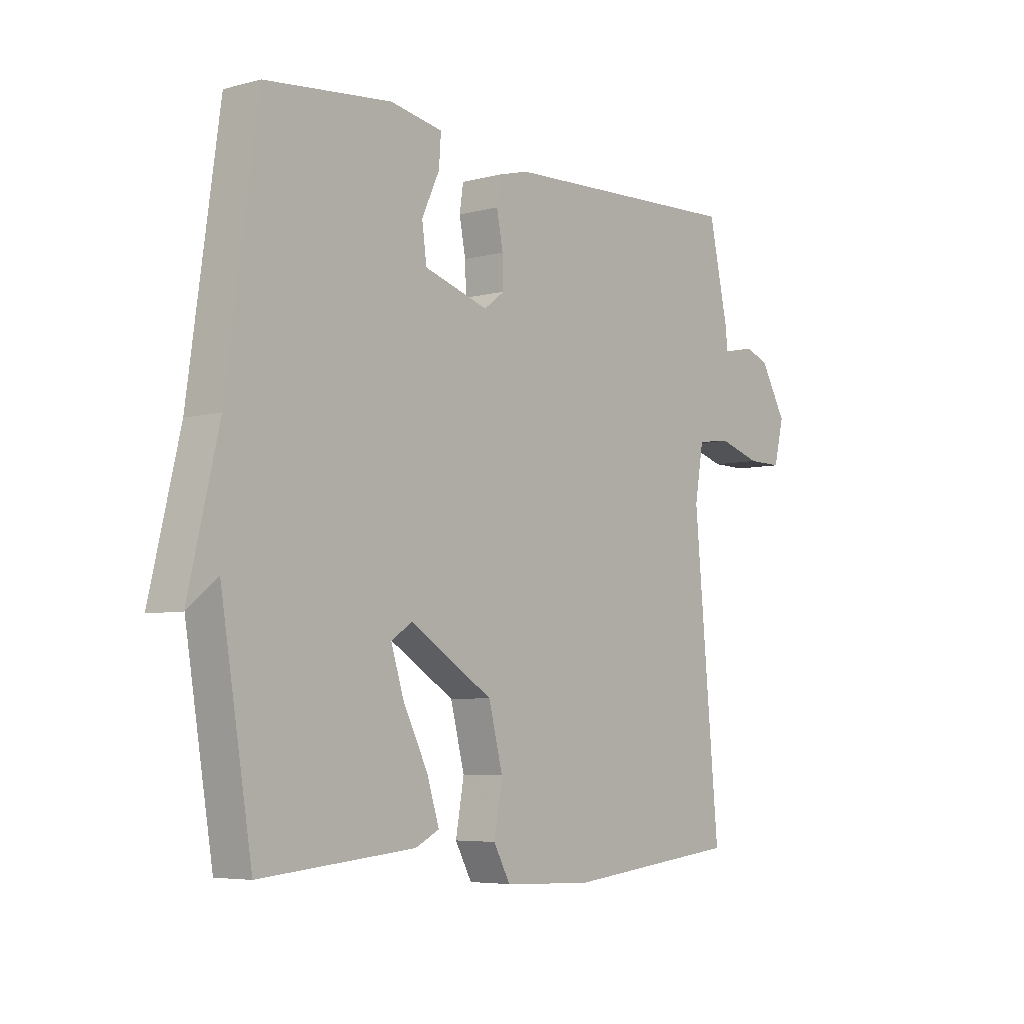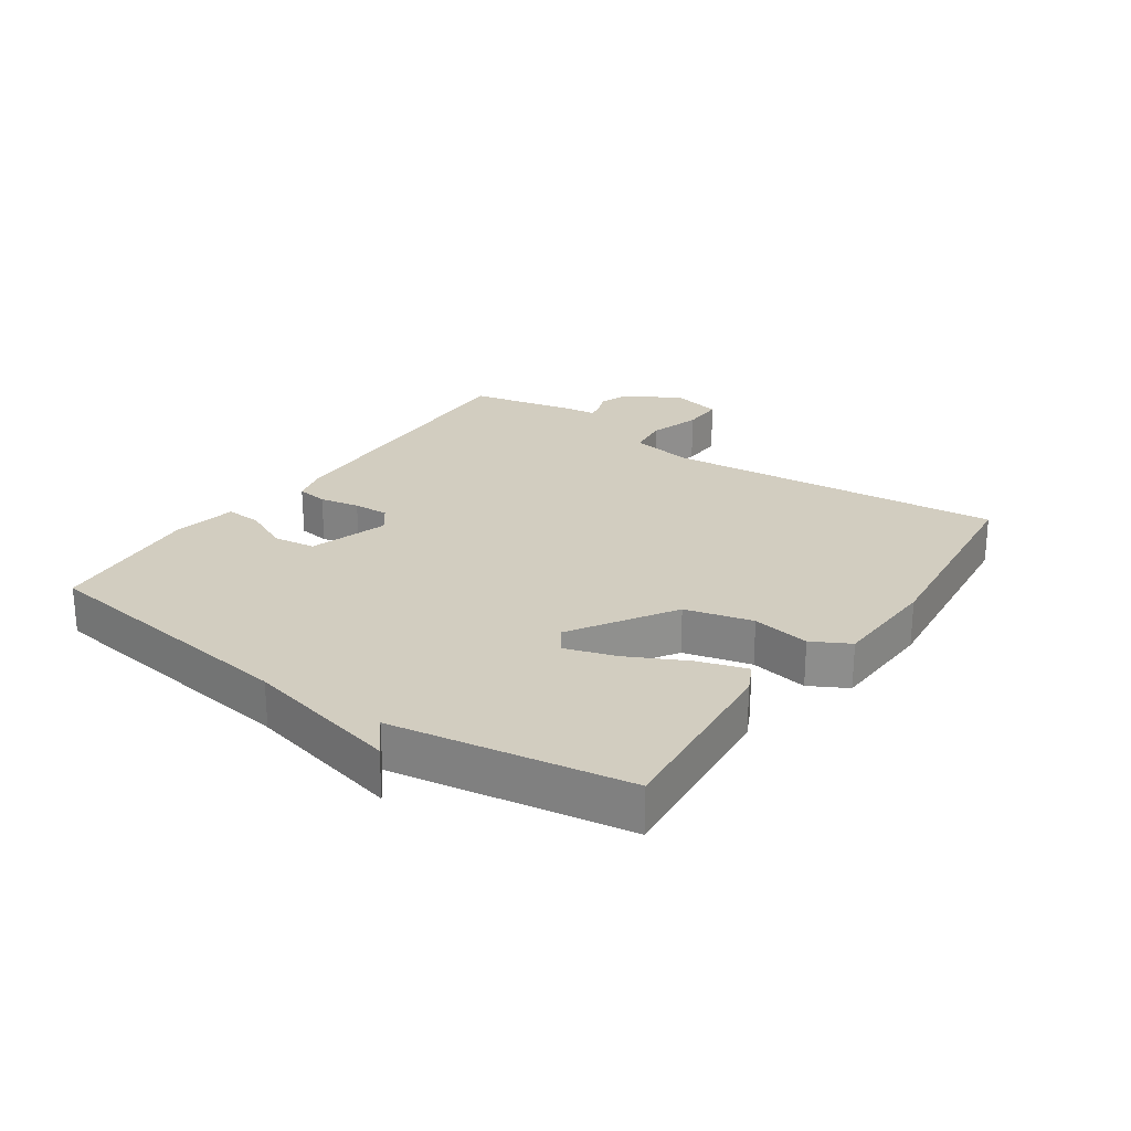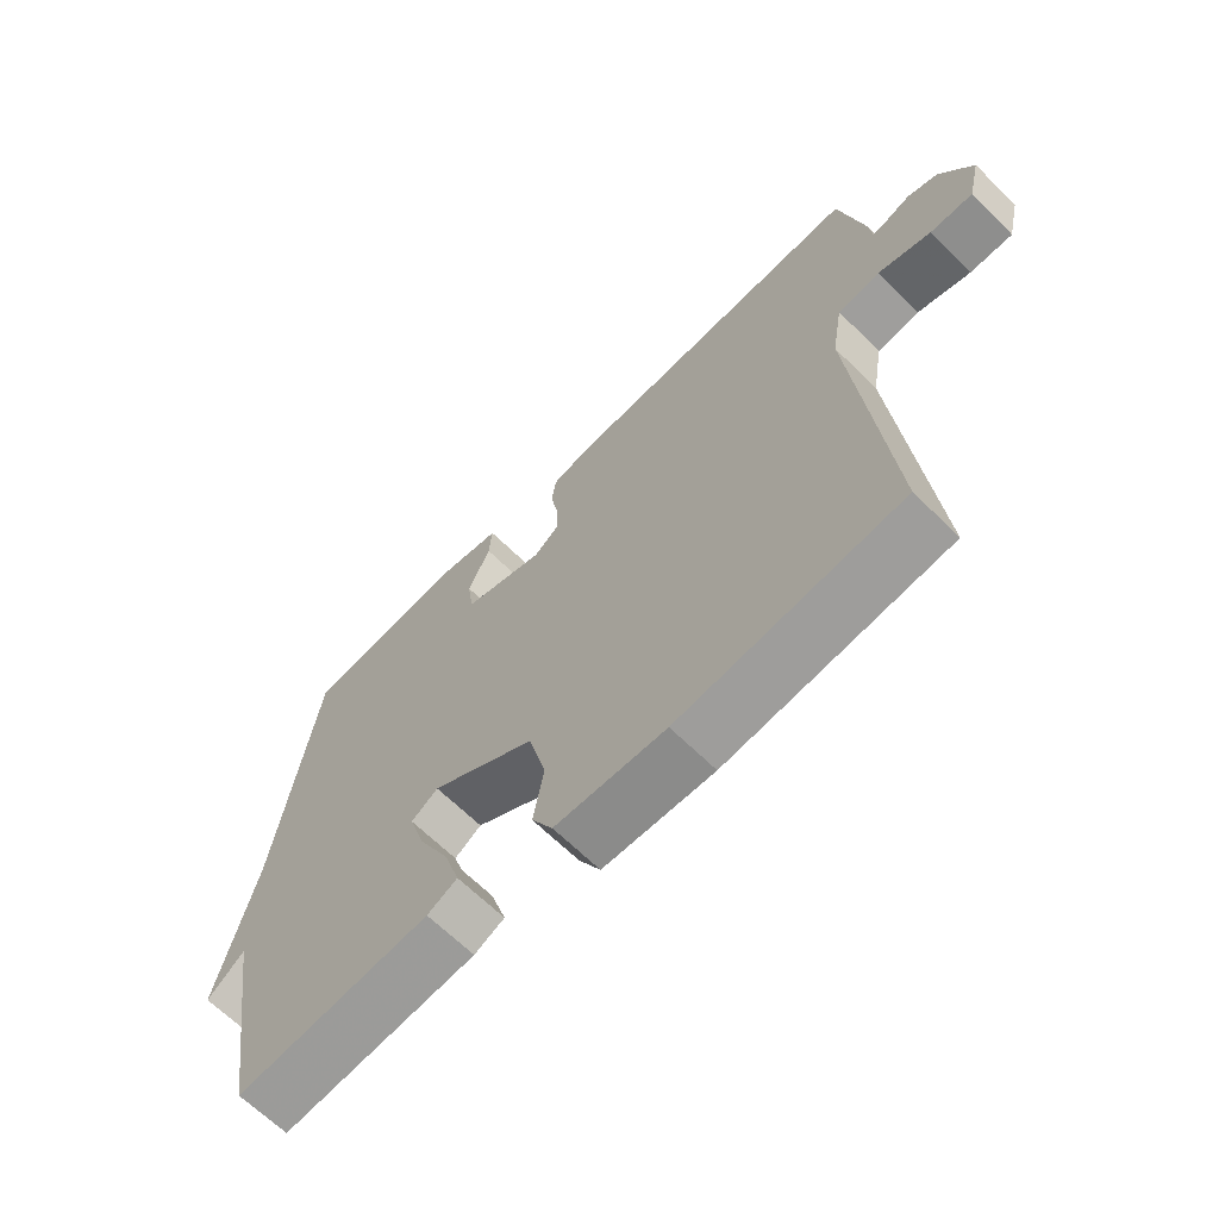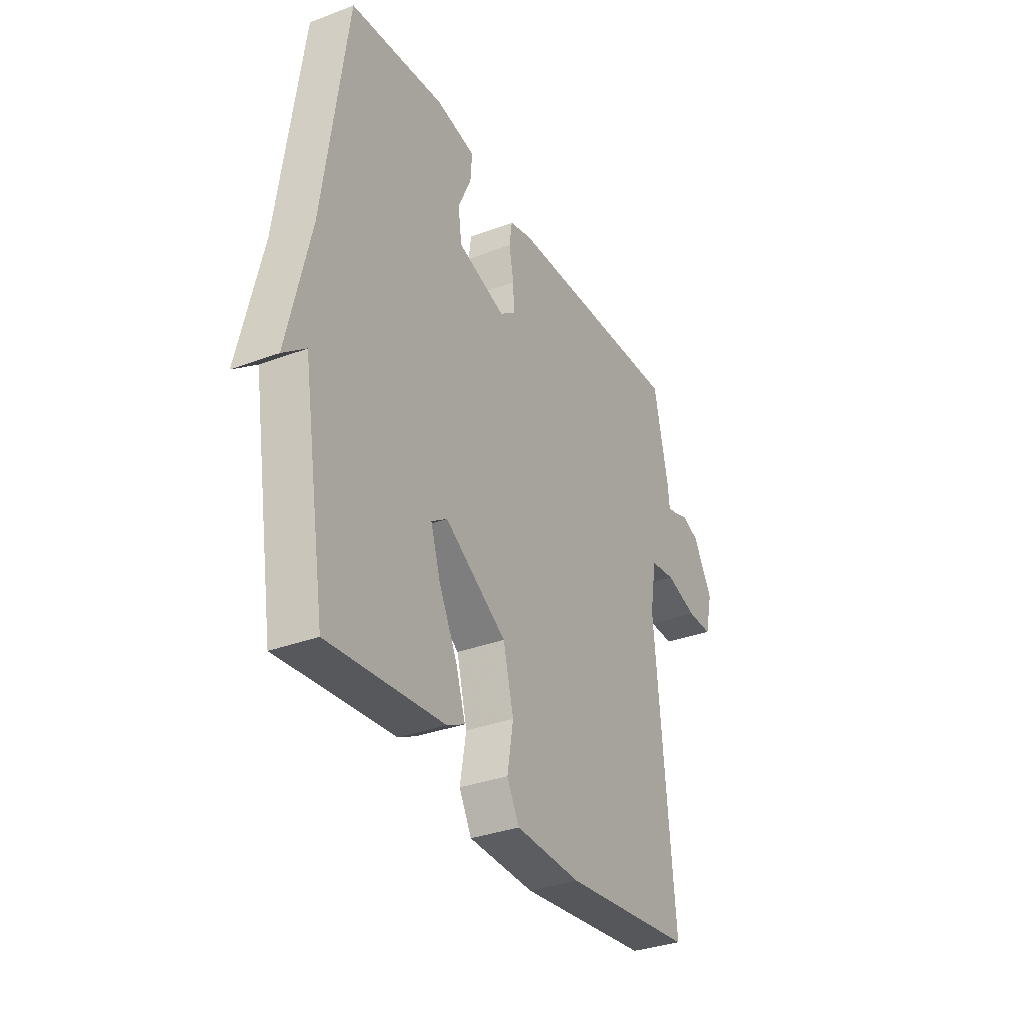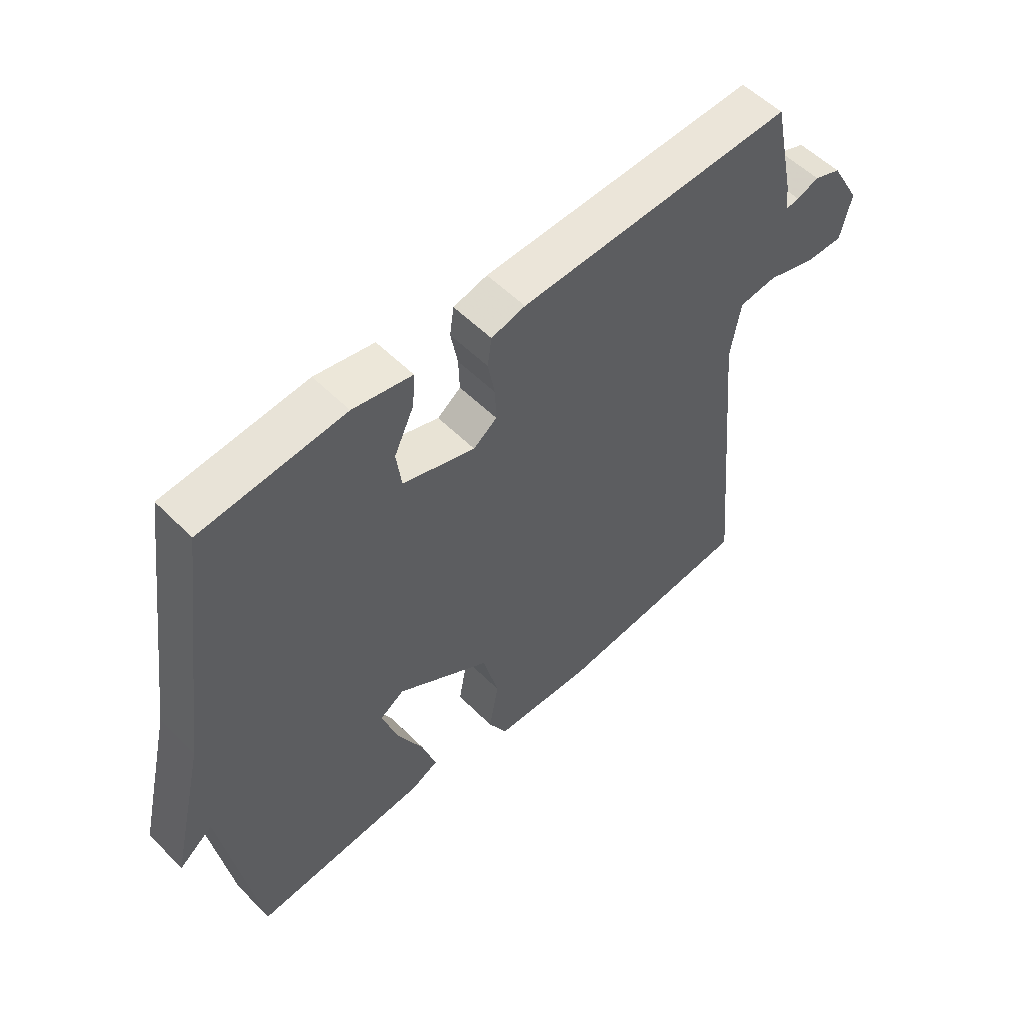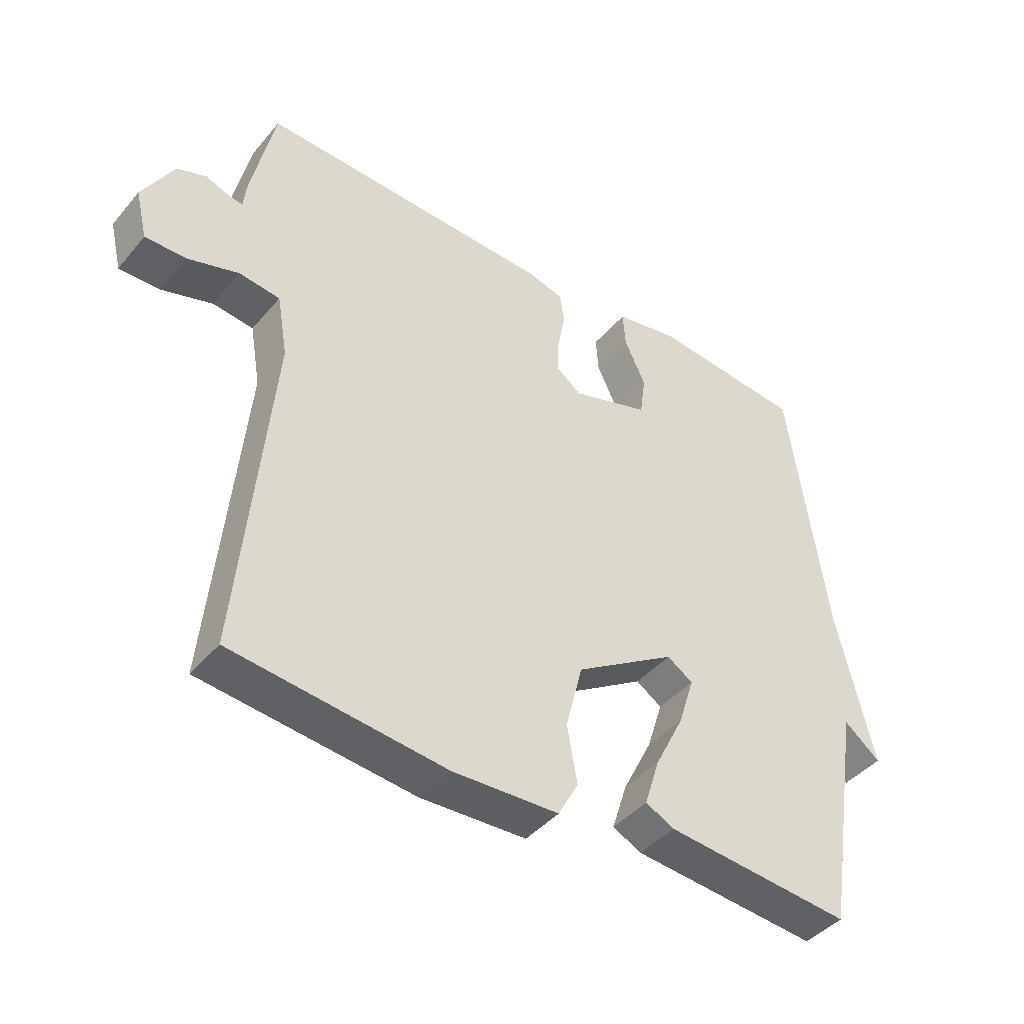
<metadata>
{"format":"obj","ext":"obj","renderer":"f3d","projection":"perspective","resolution":1024,"background":"white","views":[{"elev":-5.5,"azim":129.5,"up":"+Z"},{"elev":24.6,"azim":124.7,"up":"+Y"},{"elev":-65.6,"azim":-134.7,"up":"+Z"},{"elev":-33.2,"azim":117.4,"up":"+Z"},{"elev":54.5,"azim":136.5,"up":"+Z"},{"elev":-42.7,"azim":-36.7,"up":"+Z"}]}
</metadata>
<code>
v 0.5 0.07 -0.5
v 0.202 0.07 -0.473
v 0.156 0.07 -0.45
v 0.18 0.07 -0.374
v 0.227 0.07 -0.28
v 0.252 0.07 -0.201
v 0.211 0.07 -0.174
v 0.051 0.07 -0.274
v 0.024 0.07 -0.38
v 0.04 0.07 -0.471
v 0.008 0.07 -0.53
v -0.161 0.07 -0.537
v -0.5 0.07 -0.5
v -0.451 0.07 0.035
v -0.468 0.07 0.134
v -0.533 0.07 0.142
v -0.614 0.07 0.117
v -0.68 0.07 0.116
v -0.699 0.07 0.195
v -0.649 0.07 0.283
v -0.603 0.07 0.3
v -0.565 0.07 0.286
v -0.542 0.07 0.282
v -0.537 0.07 0.329
v -0.5 0.07 0.5
v -0.03 0.07 0.483
v 0.028 0.07 0.468
v 0.035 0.07 0.419
v 0.023 0.07 0.356
v 0.021 0.07 0.3
v 0.061 0.07 0.27
v 0.185 0.07 0.309
v 0.194 0.07 0.375
v 0.16 0.07 0.448
v 0.156 0.07 0.505
v 0.257 0.07 0.524
v 0.5 0.07 0.5
v 0.56 0.07 0.069
v 0.618 0.07 -0.177
v 0.56 0.07 -0.131
v 0.5 0 -0.5
v 0.202 0 -0.473
v 0.156 0 -0.45
v 0.18 0 -0.374
v 0.227 0 -0.28
v 0.252 0 -0.201
v 0.211 0 -0.174
v 0.051 0 -0.274
v 0.024 0 -0.38
v 0.04 0 -0.471
v 0.008 0 -0.53
v -0.161 0 -0.537
v -0.5 0 -0.5
v -0.451 0 0.035
v -0.468 0 0.134
v -0.533 0 0.142
v -0.614 0 0.117
v -0.68 0 0.116
v -0.699 0 0.195
v -0.649 0 0.283
v -0.603 0 0.3
v -0.565 0 0.286
v -0.542 0 0.282
v -0.537 0 0.329
v -0.5 0 0.5
v -0.03 0 0.483
v 0.028 0 0.468
v 0.035 0 0.419
v 0.023 0 0.356
v 0.021 0 0.3
v 0.061 0 0.27
v 0.185 0 0.309
v 0.194 0 0.375
v 0.16 0 0.448
v 0.156 0 0.505
v 0.257 0 0.524
v 0.5 0 0.5
v 0.56 0 0.069
v 0.618 0 -0.177
v 0.56 0 -0.131
f 38 39 40
f 37 38 40
f 36 37 40
f 35 36 40
f 34 35 40
f 33 34 40
f 32 33 40 1
f 31 32 1
f 30 31 1
f 27 28 29
f 26 27 29
f 25 26 29
f 24 25 29
f 23 24 29
f 23 29 30
f 20 21 22
f 19 20 22
f 18 19 22
f 17 18 22
f 16 17 22
f 15 16 22 23
f 12 13 14
f 11 12 14
f 10 11 14
f 9 10 14
f 8 9 14 15
f 15 23 30
f 8 15 30
f 7 8 30
f 3 4 5
f 2 3 5
f 1 2 5
f 1 5 6
f 30 1 6
f 6 7 30
f 80 79 78
f 80 78 77
f 80 77 76
f 80 76 75
f 80 75 74
f 80 74 73
f 41 80 73 72
f 41 72 71
f 41 71 70
f 69 68 67
f 69 67 66
f 69 66 65
f 69 65 64
f 69 64 63
f 70 69 63
f 62 61 60
f 62 60 59
f 62 59 58
f 62 58 57
f 62 57 56
f 63 62 56 55
f 54 53 52
f 54 52 51
f 54 51 50
f 54 50 49
f 55 54 49 48
f 70 63 55
f 70 55 48
f 70 48 47
f 45 44 43
f 45 43 42
f 45 42 41
f 46 45 41
f 46 41 70
f 70 47 46
f 1 41 42 2
f 2 42 43 3
f 3 43 44 4
f 4 44 45 5
f 5 45 46 6
f 6 46 47 7
f 7 47 48 8
f 8 48 49 9
f 9 49 50 10
f 10 50 51 11
f 11 51 52 12
f 12 52 53 13
f 13 53 54 14
f 14 54 55 15
f 15 55 56 16
f 16 56 57 17
f 17 57 58 18
f 18 58 59 19
f 19 59 60 20
f 20 60 61 21
f 21 61 62 22
f 22 62 63 23
f 23 63 64 24
f 24 64 65 25
f 25 65 66 26
f 26 66 67 27
f 27 67 68 28
f 28 68 69 29
f 29 69 70 30
f 30 70 71 31
f 31 71 72 32
f 32 72 73 33
f 33 73 74 34
f 34 74 75 35
f 35 75 76 36
f 36 76 77 37
f 37 77 78 38
f 38 78 79 39
f 39 79 80 40
f 40 80 41 1

</code>
